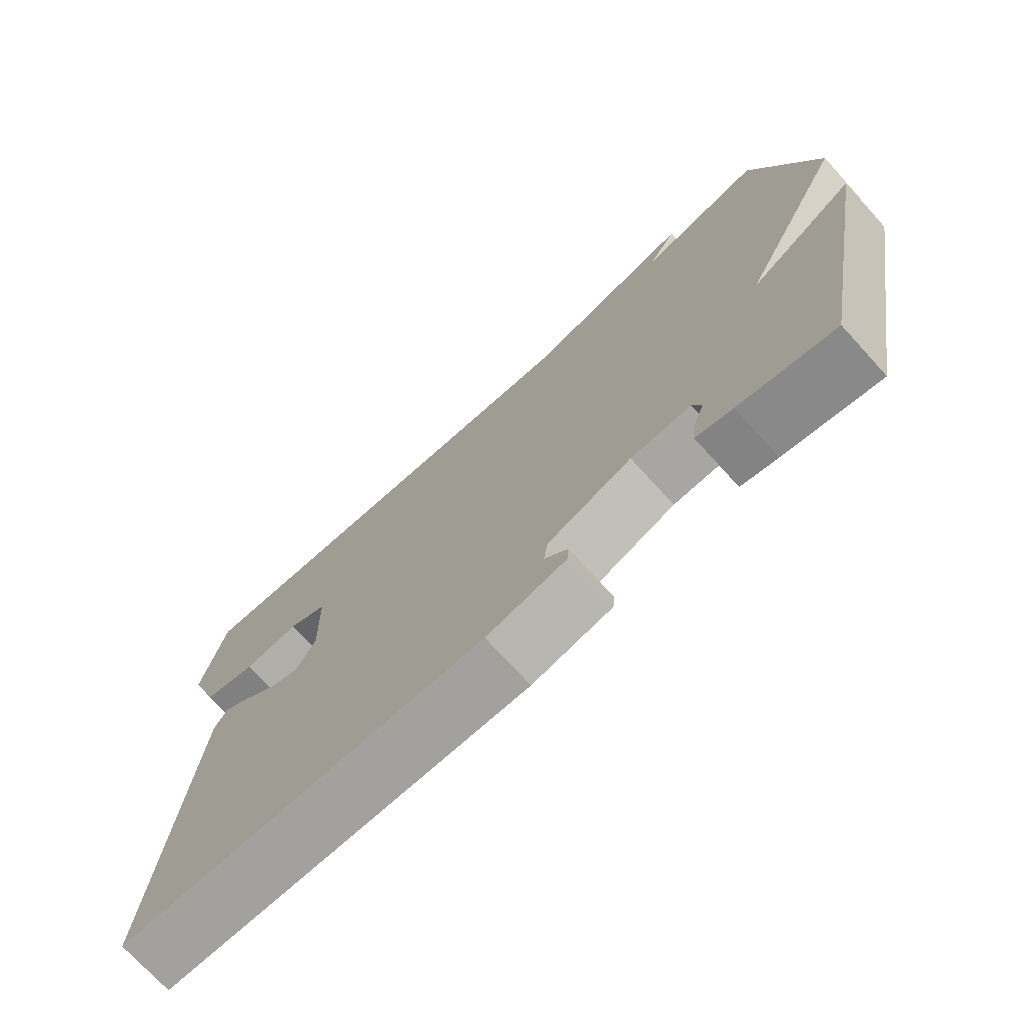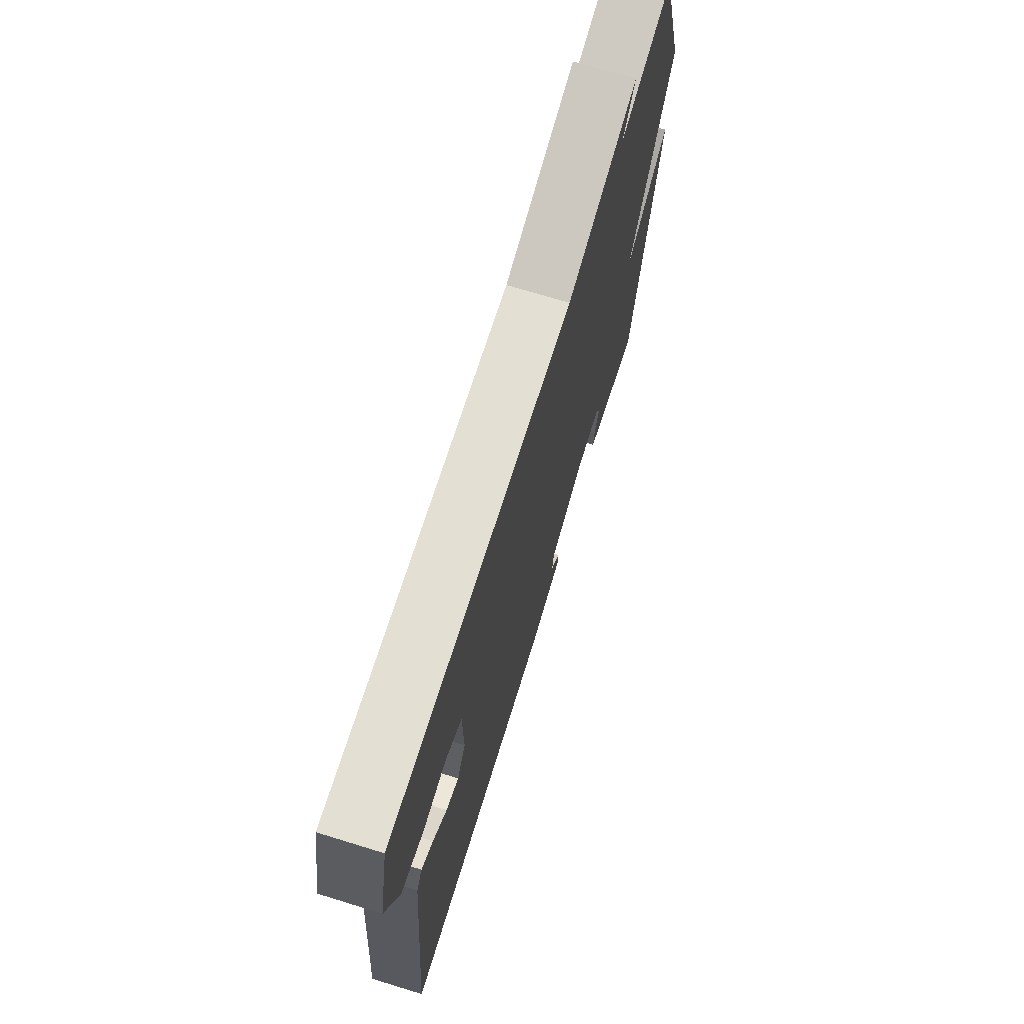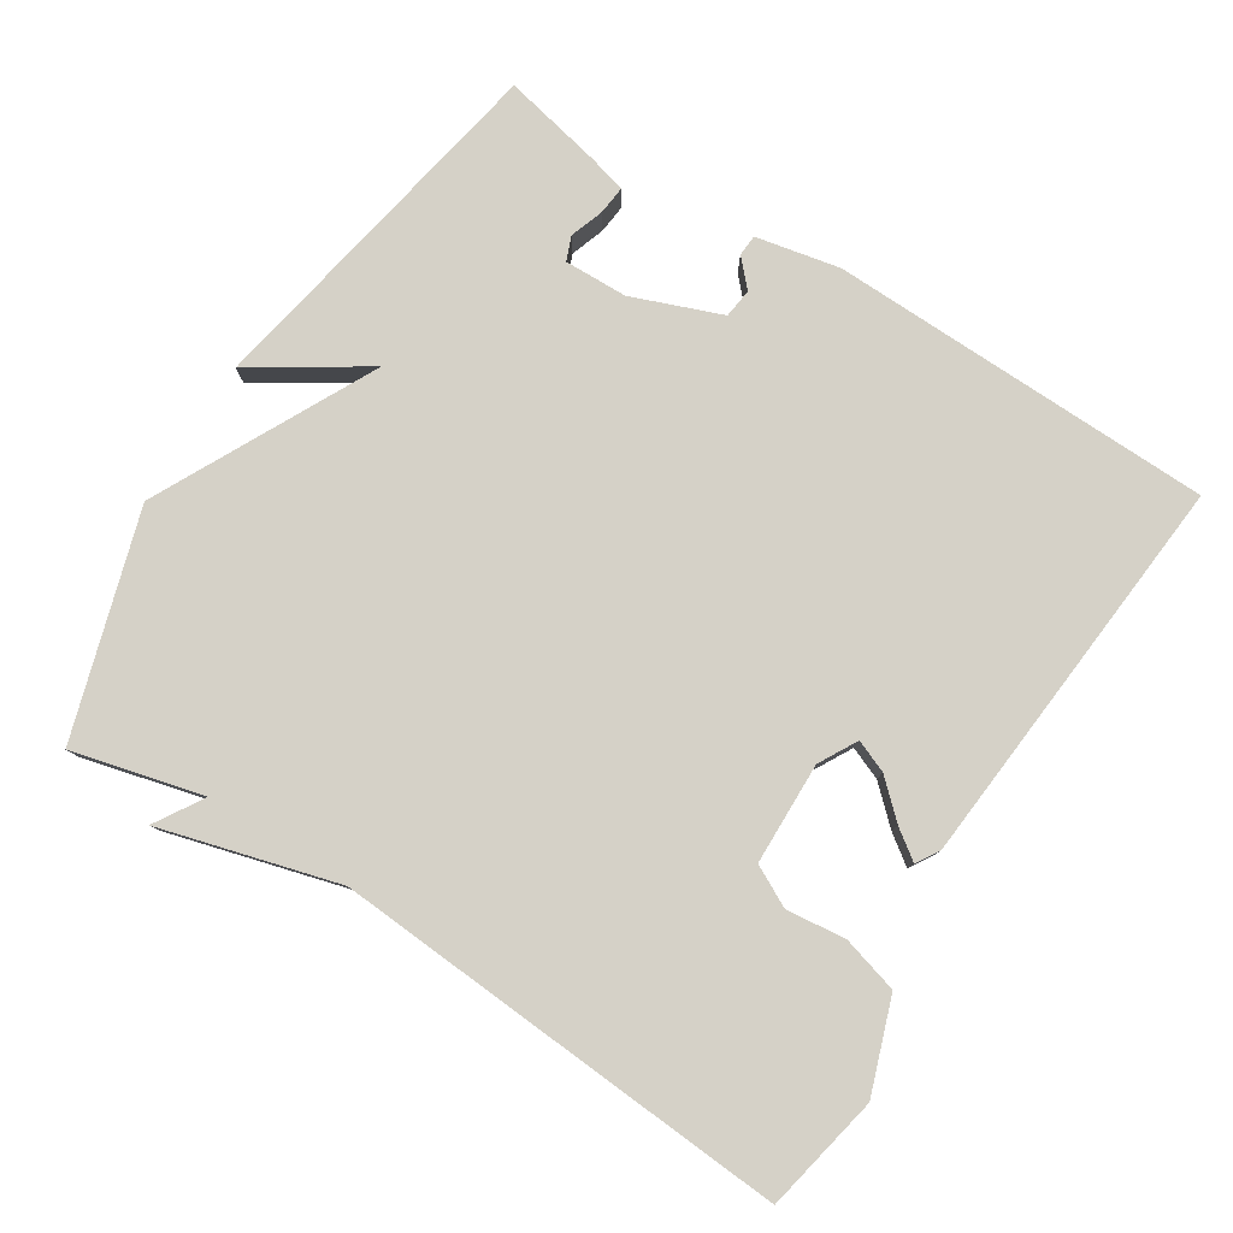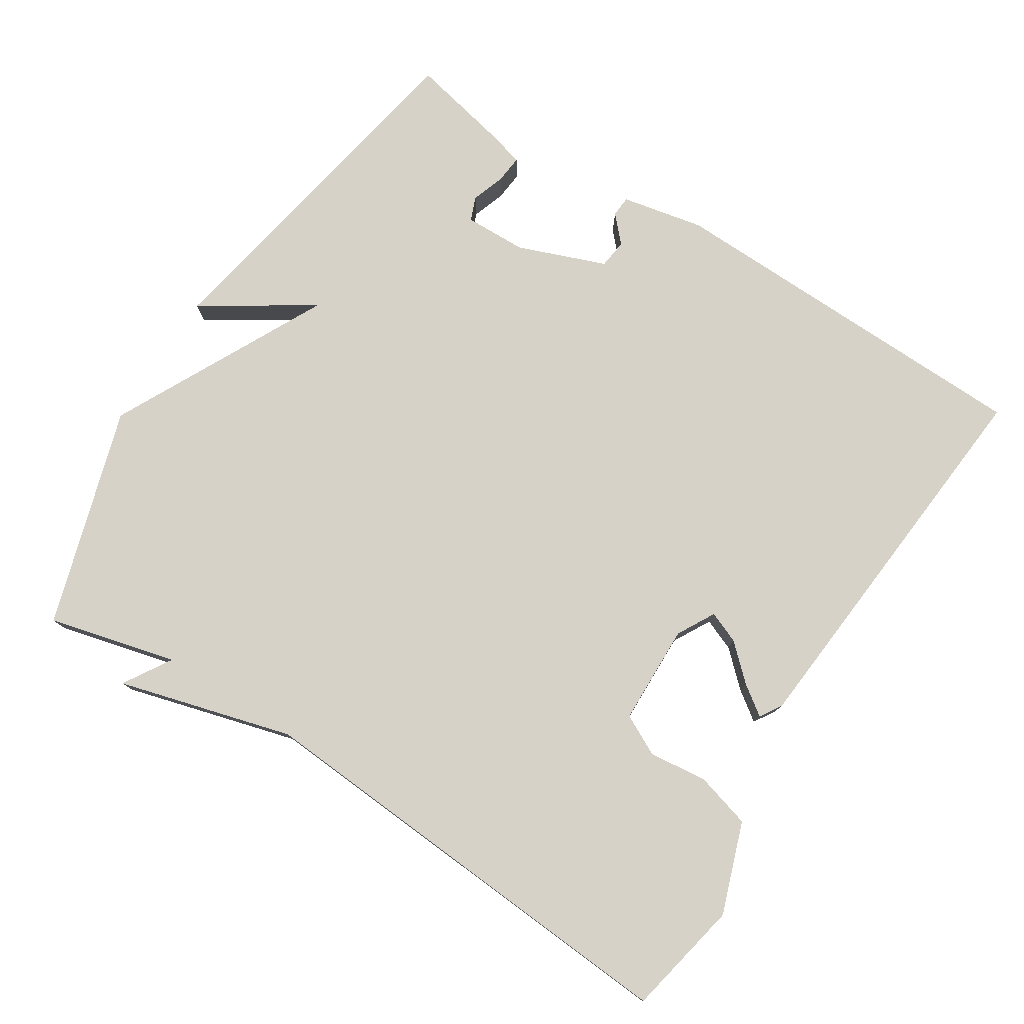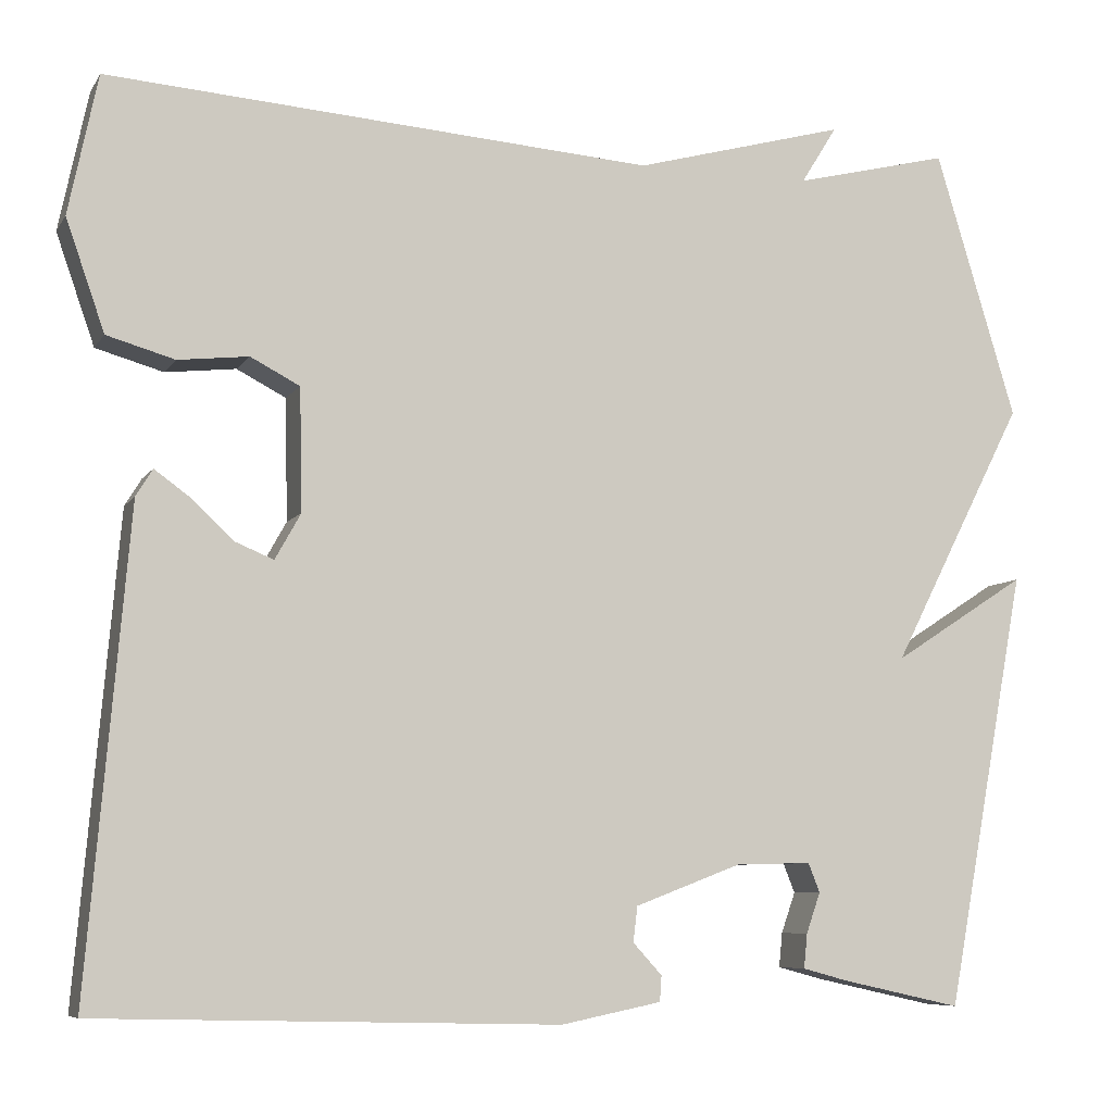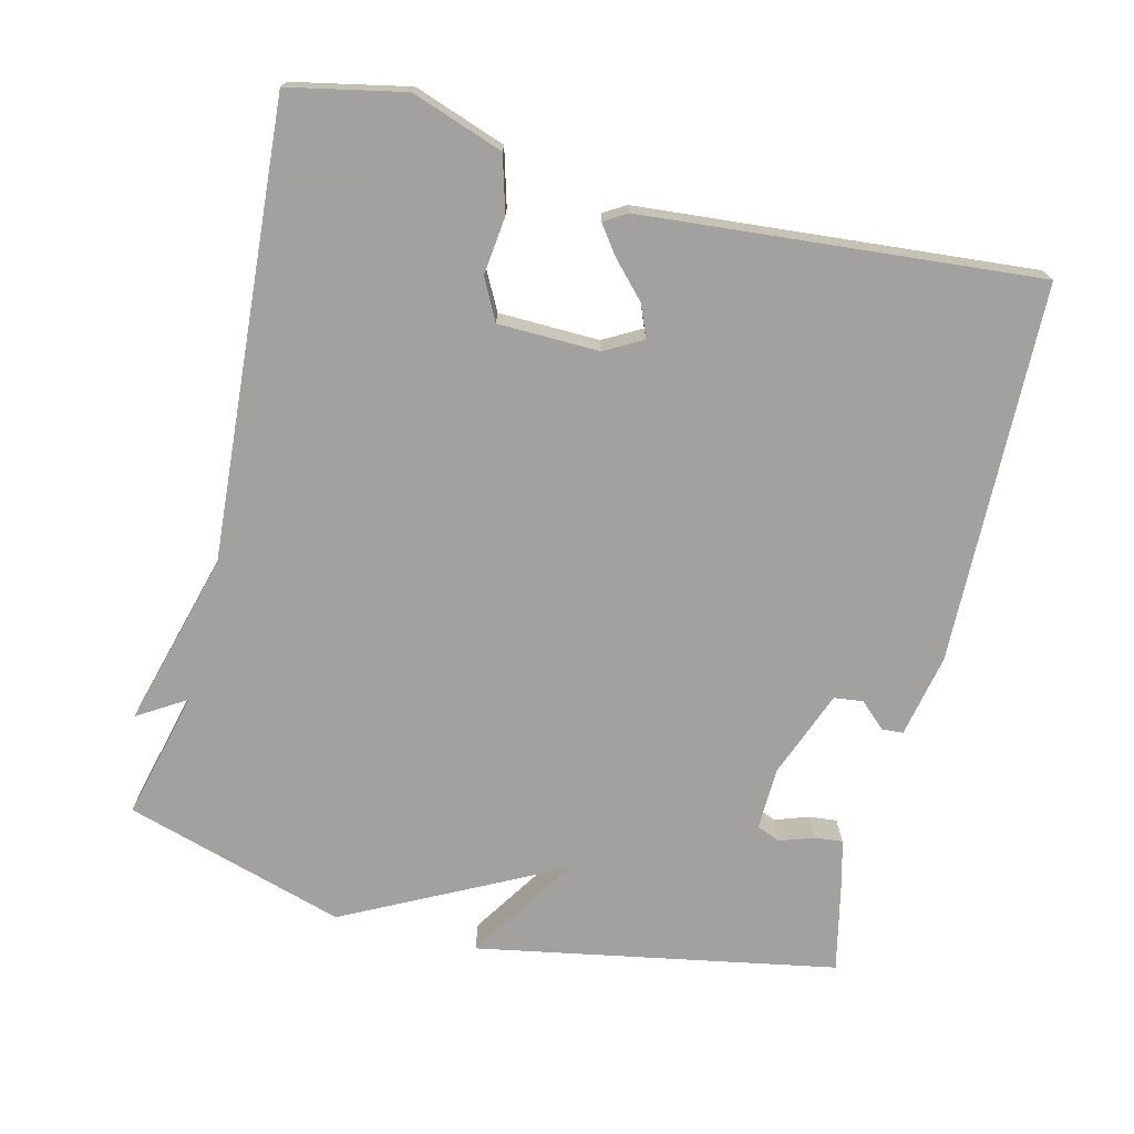
<metadata>
{"format":"obj","ext":"obj","renderer":"f3d","projection":"perspective","resolution":1024,"background":"white","views":[{"elev":-73.3,"azim":-137.6,"up":"+Z"},{"elev":71.1,"azim":107.1,"up":"+Z"},{"elev":79.6,"azim":32.2,"up":"+Y"},{"elev":77.9,"azim":32.3,"up":"+Y"},{"elev":-7.5,"azim":161.2,"up":"+Z"},{"elev":-72.3,"azim":76.1,"up":"+Y"}]}
</metadata>
<code>
v -0.5 0.07 -0.5
v -0.592 0.07 -0.004
v -0.44 0.07 -0.102
v -0.592 0.07 0.196
v -0.5 0.07 0.5
v -0.323 0.07 0.456
v -0.364 0.07 0.522
v -0.123 0.07 0.456
v 0.5 0.07 0.5
v 0.533 0.07 0.341
v 0.489 0.07 0.215
v 0.412 0.07 0.193
v 0.332 0.07 0.202
v 0.276 0.07 0.173
v 0.273 0.07 0.034
v 0.302 0.07 -0.018
v 0.346 0.07 0
v 0.394 0.07 0.045
v 0.434 0.07 0.074
v 0.453 0.07 0.043
v 0.5 0.07 -0.5
v -0.024 0.07 -0.514
v -0.138 0.07 -0.491
v -0.14 0.07 -0.462
v -0.107 0.07 -0.426
v -0.112 0.07 -0.386
v -0.233 0.07 -0.34
v -0.319 0.07 -0.338
v -0.332 0.07 -0.371
v -0.316 0.07 -0.417
v -0.312 0.07 -0.456
v -0.364 0.07 -0.47
v -0.5 0 -0.5
v -0.592 0 -0.004
v -0.44 0 -0.102
v -0.592 0 0.196
v -0.5 0 0.5
v -0.323 0 0.456
v -0.364 0 0.522
v -0.123 0 0.456
v 0.5 0 0.5
v 0.533 0 0.341
v 0.489 0 0.215
v 0.412 0 0.193
v 0.332 0 0.202
v 0.276 0 0.173
v 0.273 0 0.034
v 0.302 0 -0.018
v 0.346 0 0
v 0.394 0 0.045
v 0.434 0 0.074
v 0.453 0 0.043
v 0.5 0 -0.5
v -0.024 0 -0.514
v -0.138 0 -0.491
v -0.14 0 -0.462
v -0.107 0 -0.426
v -0.112 0 -0.386
v -0.233 0 -0.34
v -0.319 0 -0.338
v -0.332 0 -0.371
v -0.316 0 -0.417
v -0.312 0 -0.456
v -0.364 0 -0.47
f 1 2 3
f 32 1 3
f 31 32 3
f 30 31 3
f 29 30 3
f 28 29 3
f 4 5 6
f 3 4 6
f 28 3 6
f 27 28 6
f 26 27 6
f 23 24 25
f 22 23 25
f 21 22 25
f 20 21 25
f 19 20 25
f 18 19 25
f 17 18 25
f 16 17 25 26
f 15 16 26 6
f 11 12 13
f 10 11 13
f 9 10 13
f 8 9 13
f 8 13 14
f 8 14 15
f 7 8 15
f 6 7 15
f 35 34 33
f 35 33 64
f 35 64 63
f 35 63 62
f 35 62 61
f 35 61 60
f 38 37 36
f 38 36 35
f 38 35 60
f 38 60 59
f 38 59 58
f 57 56 55
f 57 55 54
f 57 54 53
f 57 53 52
f 57 52 51
f 57 51 50
f 57 50 49
f 58 57 49 48
f 38 58 48 47
f 45 44 43
f 45 43 42
f 45 42 41
f 45 41 40
f 46 45 40
f 47 46 40
f 47 40 39
f 47 39 38
f 1 33 34 2
f 2 34 35 3
f 3 35 36 4
f 4 36 37 5
f 5 37 38 6
f 6 38 39 7
f 7 39 40 8
f 8 40 41 9
f 9 41 42 10
f 10 42 43 11
f 11 43 44 12
f 12 44 45 13
f 13 45 46 14
f 14 46 47 15
f 15 47 48 16
f 16 48 49 17
f 17 49 50 18
f 18 50 51 19
f 19 51 52 20
f 20 52 53 21
f 21 53 54 22
f 22 54 55 23
f 23 55 56 24
f 24 56 57 25
f 25 57 58 26
f 26 58 59 27
f 27 59 60 28
f 28 60 61 29
f 29 61 62 30
f 30 62 63 31
f 31 63 64 32
f 32 64 33 1

</code>
